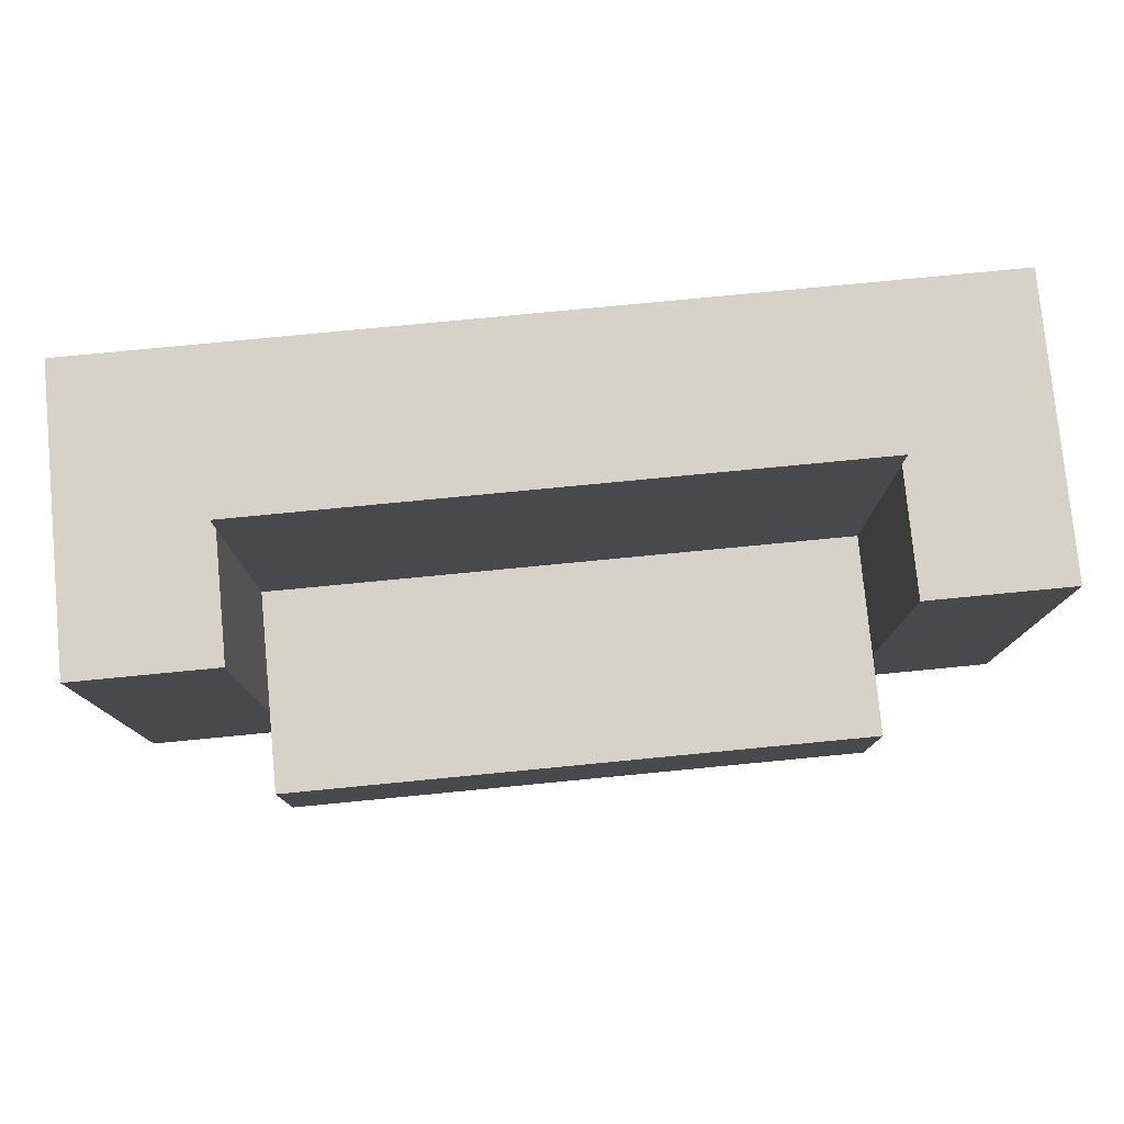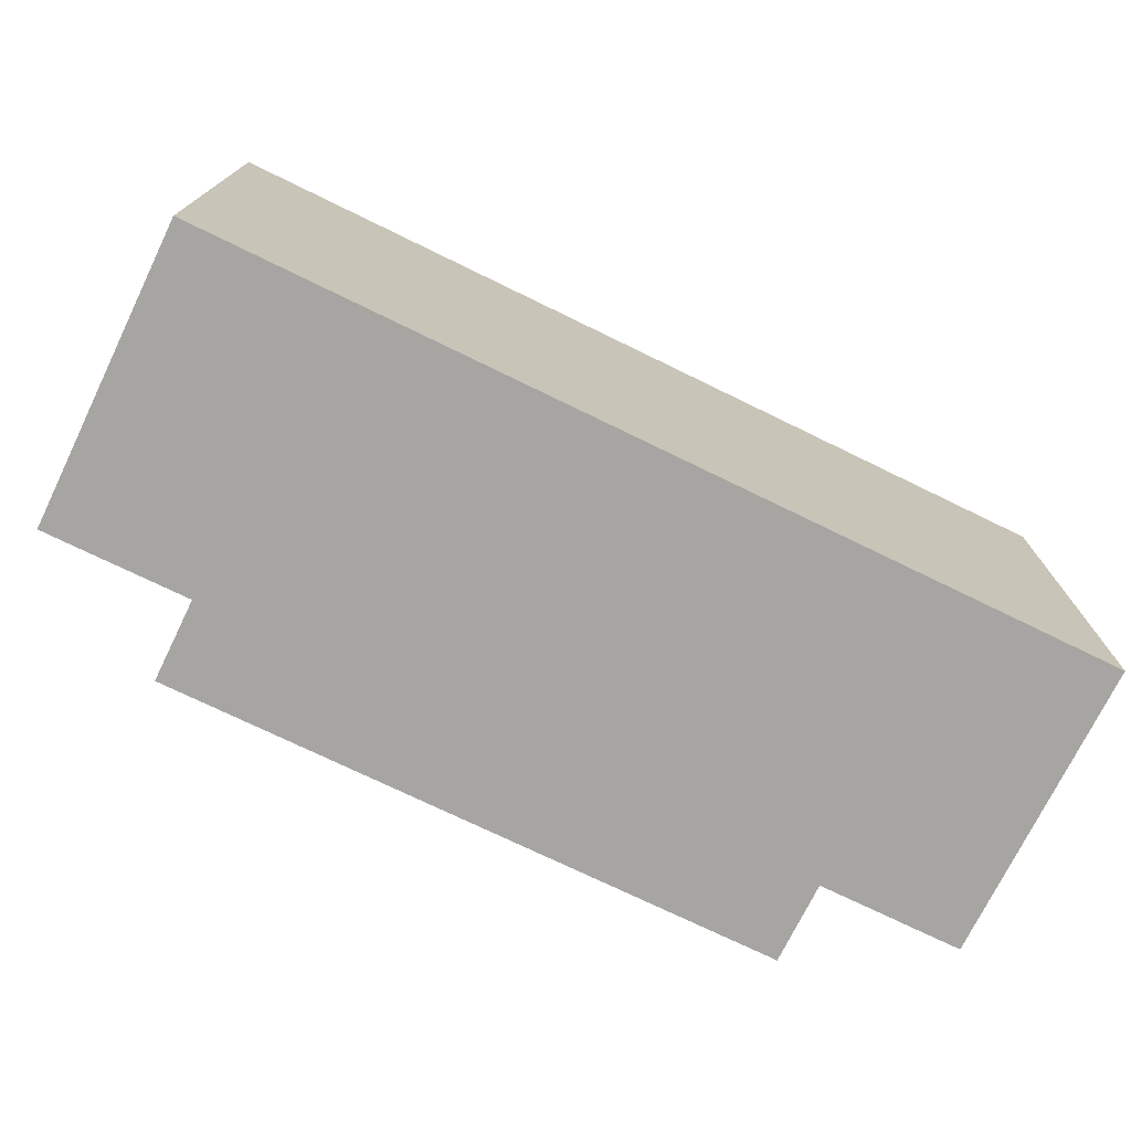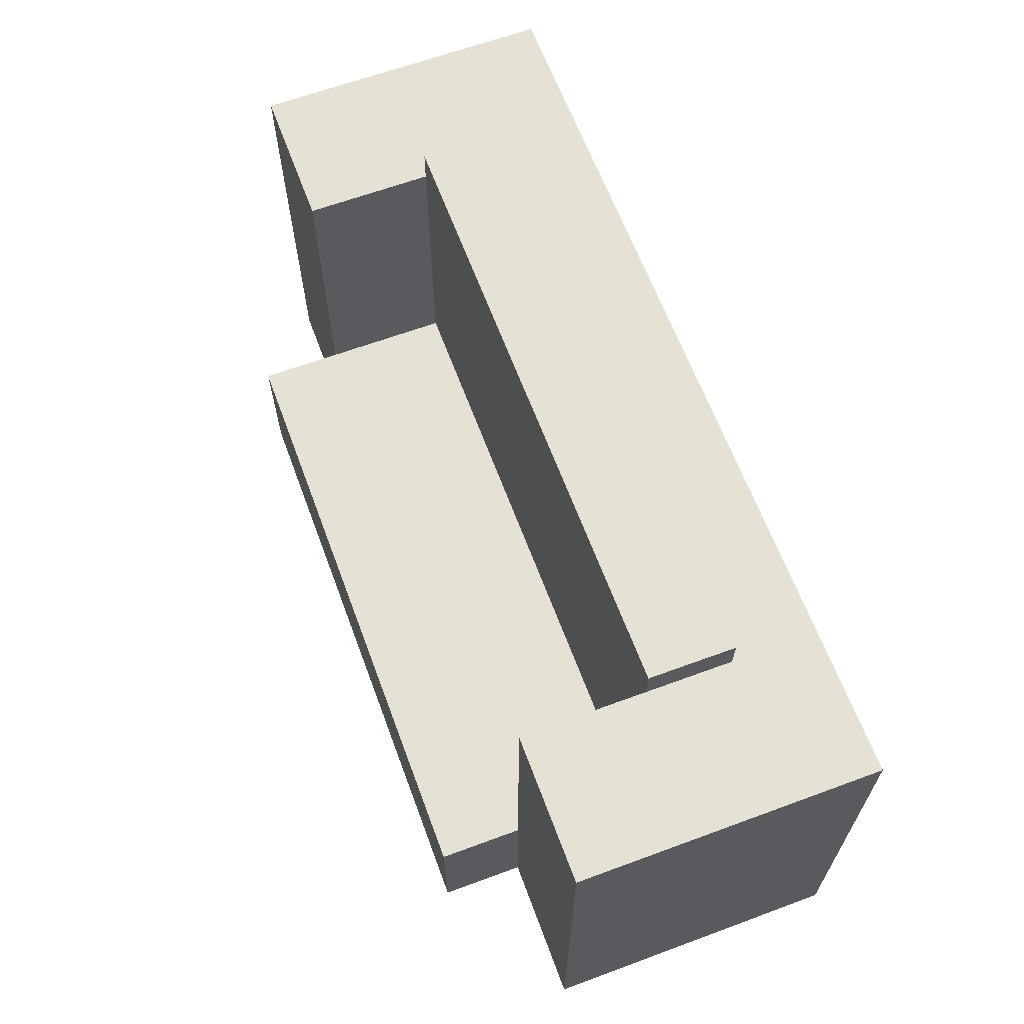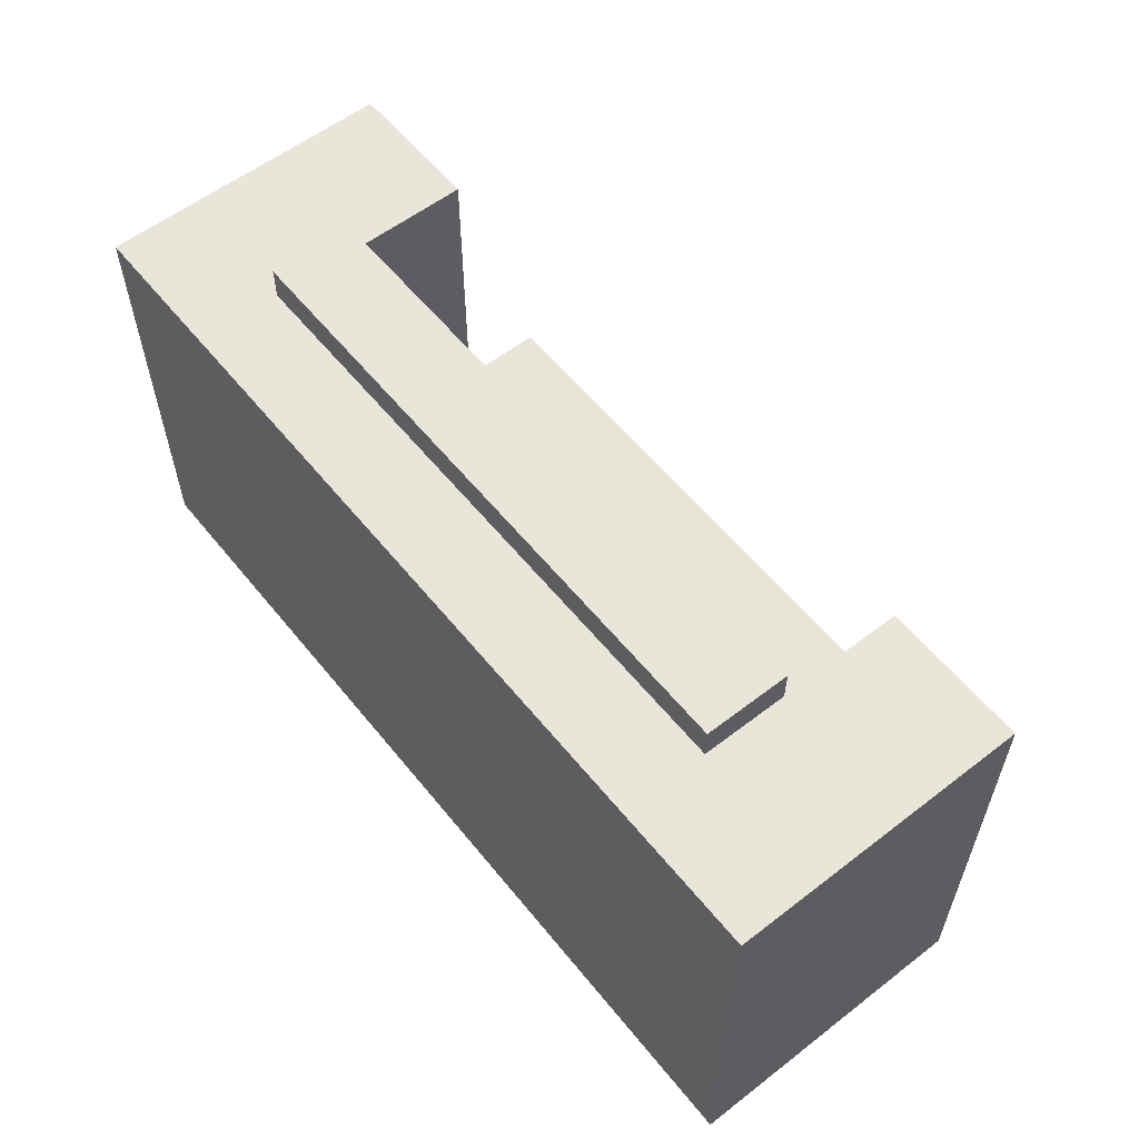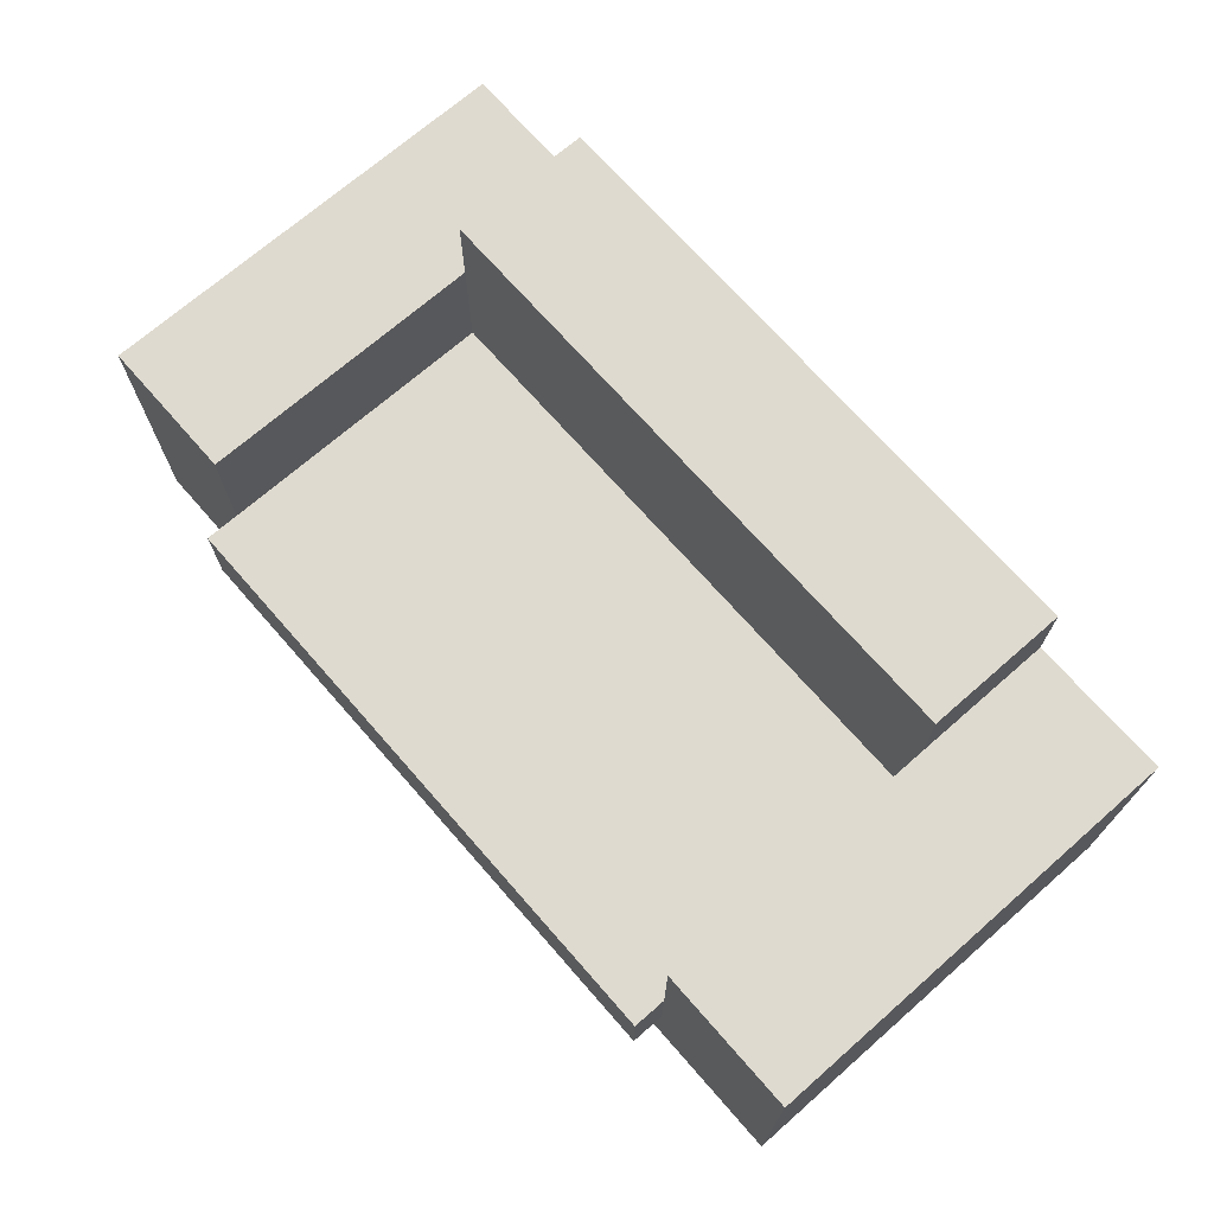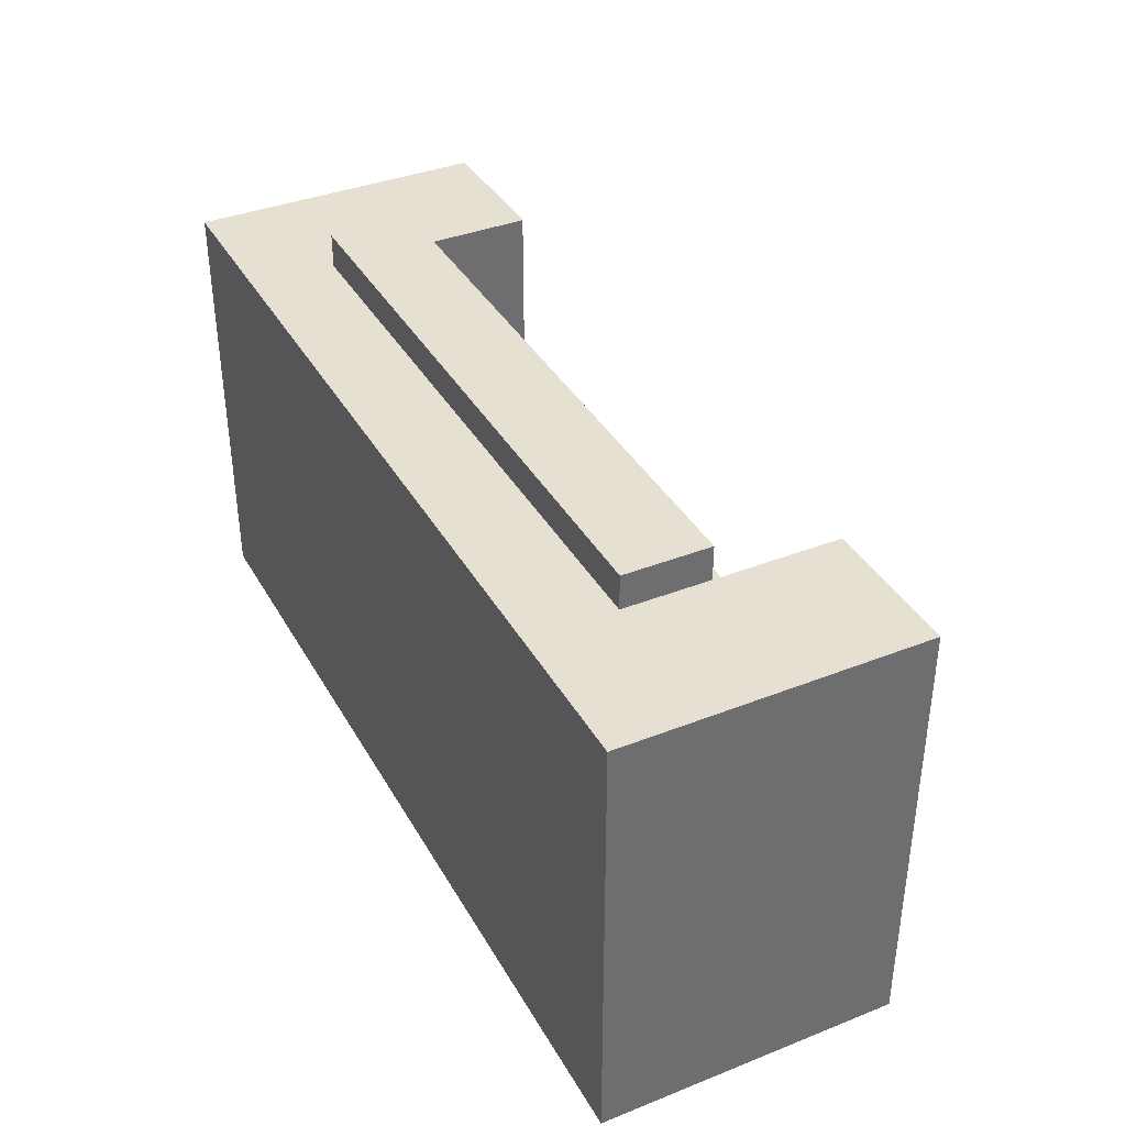
<metadata>
{"format":"obj","ext":"obj","renderer":"f3d","projection":"perspective","resolution":1024,"background":"white","views":[{"elev":78.2,"azim":174.5,"up":"+Z"},{"elev":-73.7,"azim":-26.0,"up":"+Z"},{"elev":64.2,"azim":-110.4,"up":"+Z"},{"elev":57.8,"azim":51.4,"up":"+Z"},{"elev":70.6,"azim":48.8,"up":"+Y"},{"elev":37.8,"azim":63.3,"up":"+Z"}]}
</metadata>
<code>
g M_SA_Sofa_02
v -1.099 0.7243 -0.5749
v -0.7476 9.366e-08 -0.5749
v -0.7476 0.7243 -0.5749
v -1.099 9.366e-08 -0.5749
v 0.7476 9.366e-08 -0.5749
v 0.7476 0.7243 -0.5749
v 1.099 0.7243 -0.5749
v 1.099 9.366e-08 -0.5749
v 0.01771 0.9255 -0.5749
v 0.7476 0.9255 -0.5749
v -0.01771 0.9255 -0.5749
v -0.7476 0.9255 -0.5749
v -1.099 0.7243 -0.5749
v -0.7476 0.7243 -0.5749
v -0.7476 0.7243 -0.2266
v -0.7476 0.7243 0.4905
v -1.099 0.7243 0.4905
v -1.099 -7.992e-08 0.4905
v -1.099 0.7243 0.4905
v -0.7476 0.21 0.4905
v -0.7476 0.4199 0.4905
v -0.7476 0.7243 0.4905
v -0.01771 0.21 0.4905
v 0.01771 0.21 0.4905
v 1.099 -7.992e-08 0.4905
v 0.7476 0.21 0.4905
v 1.099 0.7243 0.4905
v 0.7476 0.4199 0.4905
v 0.7476 0.7243 0.4905
v -0.7476 9.366e-08 -0.5749
v -1.099 9.366e-08 -0.5749
v -1.099 -7.992e-08 0.4905
v 1.099 9.366e-08 -0.5749
v 1.099 0.7243 0.4905
v 1.099 0.7243 -0.5749
v 1.099 -7.992e-08 0.4905
v 1.099 9.366e-08 -0.5749
v 0.7476 9.366e-08 -0.5749
v 1.099 -7.992e-08 0.4905
v -0.7476 9.366e-08 -0.5749
v -1.099 -7.992e-08 0.4905
v 0.7476 0.7243 -0.2266
v 0.7476 0.7243 -0.5749
v 1.099 0.7243 -0.5749
v 1.099 0.7243 0.4905
v 0.7476 0.7243 0.4905
v 0.01771 0.9255 -0.2266
v 0.7476 0.9255 -0.5749
v 0.7476 0.9255 -0.2266
v 0.01771 0.9255 -0.5749
v -1.099 0.7243 -0.5749
v -1.099 -7.992e-08 0.4905
v -1.099 9.366e-08 -0.5749
v -1.099 0.7243 0.4905
v 0.7476 0.4199 -0.2266
v 0.01771 0.4199 0.5749
v 0.01771 0.4199 -0.2266
v 0.7476 0.4199 0.4905
v 0.7476 0.4199 0.5749
v 0.7476 0.4199 -0.2266
v 0.01771 0.9255 -0.2266
v 0.7476 0.7243 -0.2266
v 0.01771 0.4199 -0.2266
v 0.7476 0.9255 -0.2266
v 0.7476 0.4199 0.4905
v 0.7476 0.7243 -0.2266
v 0.7476 0.7243 0.4905
v 0.7476 0.4199 -0.2266
v -0.7476 0.4199 -0.2266
v -0.7476 0.7243 0.4905
v -0.7476 0.7243 -0.2266
v -0.7476 0.4199 0.4905
v -0.7476 0.7243 -0.2266
v -0.7476 0.9255 -0.5749
v -0.7476 0.9255 -0.2266
v -0.7476 0.7243 -0.5749
v 0.7476 0.7243 -0.5749
v 0.7476 0.9255 -0.2266
v 0.7476 0.9255 -0.5749
v 0.7476 0.7243 -0.2266
v -0.7476 0.9255 -0.2266
v -0.01771 0.9255 -0.5749
v -0.01771 0.9255 -0.2266
v -0.7476 0.9255 -0.5749
v -0.01771 0.4199 0.5749
v -0.7476 0.4199 -0.2266
v -0.01771 0.4199 -0.2266
v -0.7476 0.4199 0.4905
v -0.7476 0.4199 0.516
v -0.7476 0.4199 0.5749
v -0.01771 0.9255 -0.2266
v -0.7476 0.4199 -0.2266
v -0.7476 0.7243 -0.2266
v -0.01771 0.4199 -0.2266
v -0.7476 0.9255 -0.2266
v -0.01771 0.9255 -0.2266
v 0.01771 0.9255 -0.5749
v 0.01771 0.9255 -0.2266
v -0.01771 0.9255 -0.5749
v -0.01771 0.4199 -0.2266
v 0.01771 0.4199 0.5749
v -0.01771 0.4199 0.5749
v 0.01771 0.4199 -0.2266
v 0.01771 0.4199 -0.2266
v -0.01771 0.9255 -0.2266
v 0.01771 0.9255 -0.2266
v -0.01771 0.4199 -0.2266
v -0.01771 0.4199 0.5749
v 0.01771 0.21 0.5749
v -0.01771 0.21 0.5749
v 0.01771 0.4199 0.5749
v 0.01771 0.4199 0.5749
v 0.7476 0.21 0.5749
v 0.01771 0.21 0.5749
v 0.7476 0.4199 0.5749
v 0.01771 0.21 0.4905
v -0.01771 0.21 0.5749
v 0.01771 0.21 0.5749
v -0.01771 0.21 0.4905
v 0.7476 0.4199 0.4905
v 0.7476 0.21 0.5749
v 0.7476 0.4199 0.5749
v 0.7476 0.21 0.4905
v 0.7476 0.21 0.4905
v 0.01771 0.21 0.5749
v 0.7476 0.21 0.5749
v 0.01771 0.21 0.4905
v -0.01771 0.21 0.4905
v -0.7476 0.21 0.5749
v -0.01771 0.21 0.5749
v -0.7476 0.21 0.4905
v -0.01771 0.21 0.5749
v -0.7476 0.4199 0.5749
v -0.01771 0.4199 0.5749
v -0.7476 0.21 0.5749
v -0.7476 0.21 0.4905
v -0.7476 0.4199 0.5749
v -0.7476 0.21 0.5749
v -0.7476 0.4199 0.516
v -0.7476 0.4199 0.4905
g M_SA_Sofa_02_0
f 3 2 1
f 4 1 2
f 2 3 5
f 6 5 3
f 6 7 5
f 8 5 7
f 6 3 9
f 9 10 6
f 11 9 3
f 12 11 3
f 15 14 13
f 15 13 16
f 17 16 13
f 20 19 18
f 21 19 20
f 21 22 19
f 18 23 20
f 23 18 24
f 25 24 18
f 26 24 25
f 27 26 25
f 27 28 26
f 27 29 28
f 32 31 30
f 35 34 33
f 36 33 34
f 39 38 37
f 38 39 40
f 41 40 39
f 44 43 42
f 44 42 45
f 46 45 42
f 49 48 47
f 50 47 48
f 53 52 51
f 54 51 52
f 57 56 55
f 58 55 56
f 59 58 56
f 62 61 60
f 63 60 61
f 64 61 62
f 67 66 65
f 68 65 66
f 71 70 69
f 72 69 70
f 75 74 73
f 76 73 74
f 79 78 77
f 80 77 78
f 83 82 81
f 84 81 82
f 87 86 85
f 86 88 85
f 88 89 85
f 89 90 85
f 93 92 91
f 94 91 92
f 95 93 91
f 98 97 96
f 99 96 97
f 102 101 100
f 103 100 101
f 106 105 104
f 107 104 105
f 110 109 108
f 111 108 109
f 114 113 112
f 115 112 113
f 118 117 116
f 119 116 117
f 122 121 120
f 123 120 121
f 126 125 124
f 127 124 125
f 130 129 128
f 131 128 129
f 134 133 132
f 135 132 133
f 138 137 136
f 137 139 136
f 139 140 136

</code>
